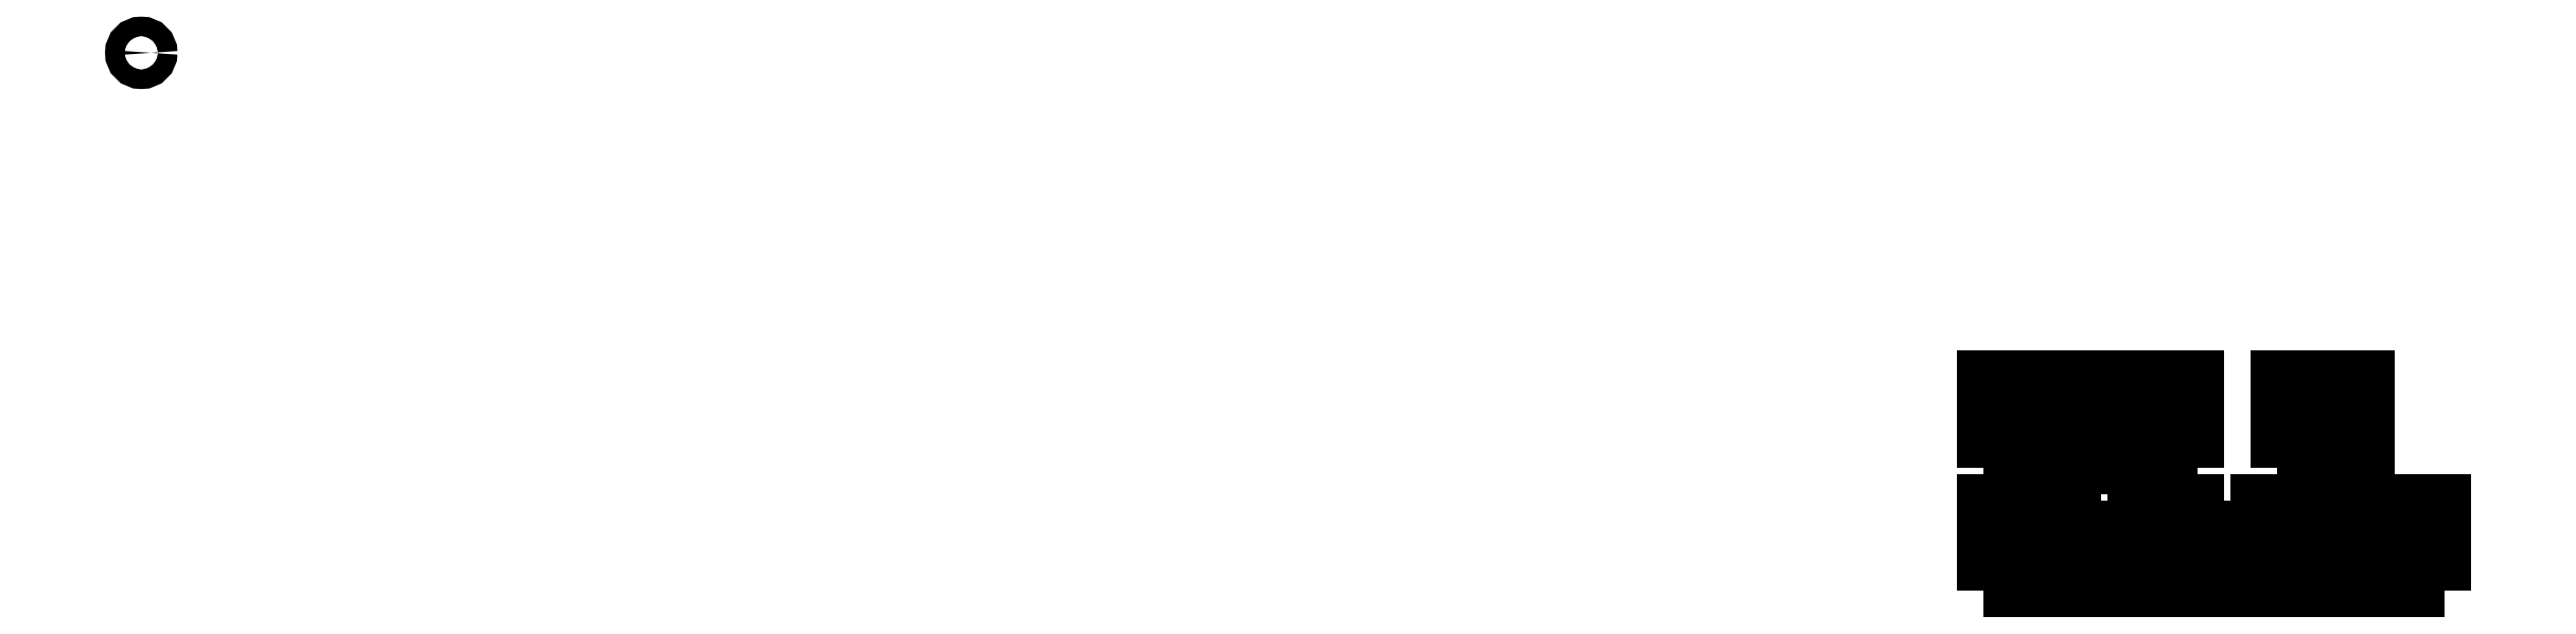
<metadata>
{"format":"dxf","ext":"dxf","renderer":"ezdxf+matplotlib","layout":"modelspace","background":"white","min_lineweight":24,"dpi":150}
</metadata>
<code>
0
SECTION
2
ENTITIES
0
CIRCLE
8
0
10
-723.7
20
-39.04
30
0
40
1.5
210
0
220
0
230
1
0
LWPOLYLINE
8
0
90
4
70
1
43
0
10
-439.2
20
-103.2
10
-425.2
20
-103.2
10
-425.2
20
-89.17
10
-439.2
20
-89.17
0
LWPOLYLINE
8
0
90
4
70
1
43
0
10
-420.2
20
-108.2
10
-420.2
20
-122.2
10
-406.2
20
-122.2
10
-406.2
20
-108.2
0
LWPOLYLINE
8
0
90
4
70
1
43
0
10
-439.2
20
-122.2
10
-425.2
20
-122.2
10
-425.2
20
-108.2
10
-439.2
20
-108.2
0
LINE
8
0
10
-432.2
20
-97.52
30
0
11
-432.2
21
-94.81
31
0
0
LWPOLYLINE
8
0
90
4
70
1
43
0
10
-368.1
20
-122.2
10
-368.1
20
-108.2
10
-382.1
20
-108.2
10
-382.1
20
-122.2
0
LINE
8
0
10
-413.2
20
-97.52
30
0
11
-413.2
21
-94.81
31
0
0
LINE
8
0
10
-394.1
20
-116.6
30
0
11
-394.1
21
-113.9
31
0
0
LWPOLYLINE
8
0
90
4
70
1
43
0
10
-393.9
20
-103.2
10
-379.9
20
-103.2
10
-379.9
20
-89.17
10
-393.9
20
-89.17
0
LWPOLYLINE
8
0
90
4
70
1
43
0
10
-401.1
20
-108.2
10
-401.1
20
-122.2
10
-387.1
20
-122.2
10
-387.1
20
-108.2
0
LINE
8
0
10
-397.9
20
-115.2
30
0
11
-390.4
21
-115.2
31
0
0
CIRCLE
8
0
10
-413.2
20
-115.2
30
0
40
1.5
210
0
220
0
230
1
0
LINE
8
0
10
-386.9
20
-97.52
30
0
11
-386.9
21
-94.81
31
0
0
CIRCLE
8
0
10
-375.1
20
-115.2
30
0
40
1.5
210
0
220
0
230
1
0
LINE
8
0
10
-413.2
20
-116.6
30
0
11
-413.2
21
-113.9
31
0
0
LINE
8
0
10
-375.1
20
-116.6
30
0
11
-375.1
21
-113.9
31
0
0
CIRCLE
8
0
10
-413.2
20
-96.17
30
0
40
1.5
210
0
220
0
230
1
0
LINE
8
0
10
-378.8
20
-115.2
30
0
11
-371.4
21
-115.2
31
0
0
LINE
8
0
10
-390.6
20
-96.17
30
0
11
-383.2
21
-96.17
31
0
0
LWPOLYLINE
8
0
90
4
70
1
43
0
10
-406.2
20
-103.2
10
-406.2
20
-89.17
10
-420.2
20
-89.17
10
-420.2
20
-103.2
0
CIRCLE
8
0
10
-394.1
20
-115.2
30
0
40
1.5
210
0
220
0
230
1
0
CIRCLE
8
0
10
-386.9
20
-96.17
30
0
40
1.5
210
0
220
0
230
1
0
LINE
8
0
10
-416.9
20
-115.2
30
0
11
-409.5
21
-115.2
31
0
0
CIRCLE
8
0
10
-432.2
20
-115.2
30
0
40
1.5
210
0
220
0
230
1
0
CIRCLE
8
0
10
-432.2
20
-96.17
30
0
40
1.5
210
0
220
0
230
1
0
LINE
8
0
10
-436
20
-96.17
30
0
11
-428.5
21
-96.17
31
0
0
LINE
8
0
10
-432.2
20
-116.6
30
0
11
-432.2
21
-113.9
31
0
0
LINE
8
0
10
-416.9
20
-96.17
30
0
11
-409.5
21
-96.17
31
0
0
LINE
8
0
10
-436
20
-115.2
30
0
11
-428.5
21
-115.2
31
0
0
ENDSEC
0
EOF

</code>
